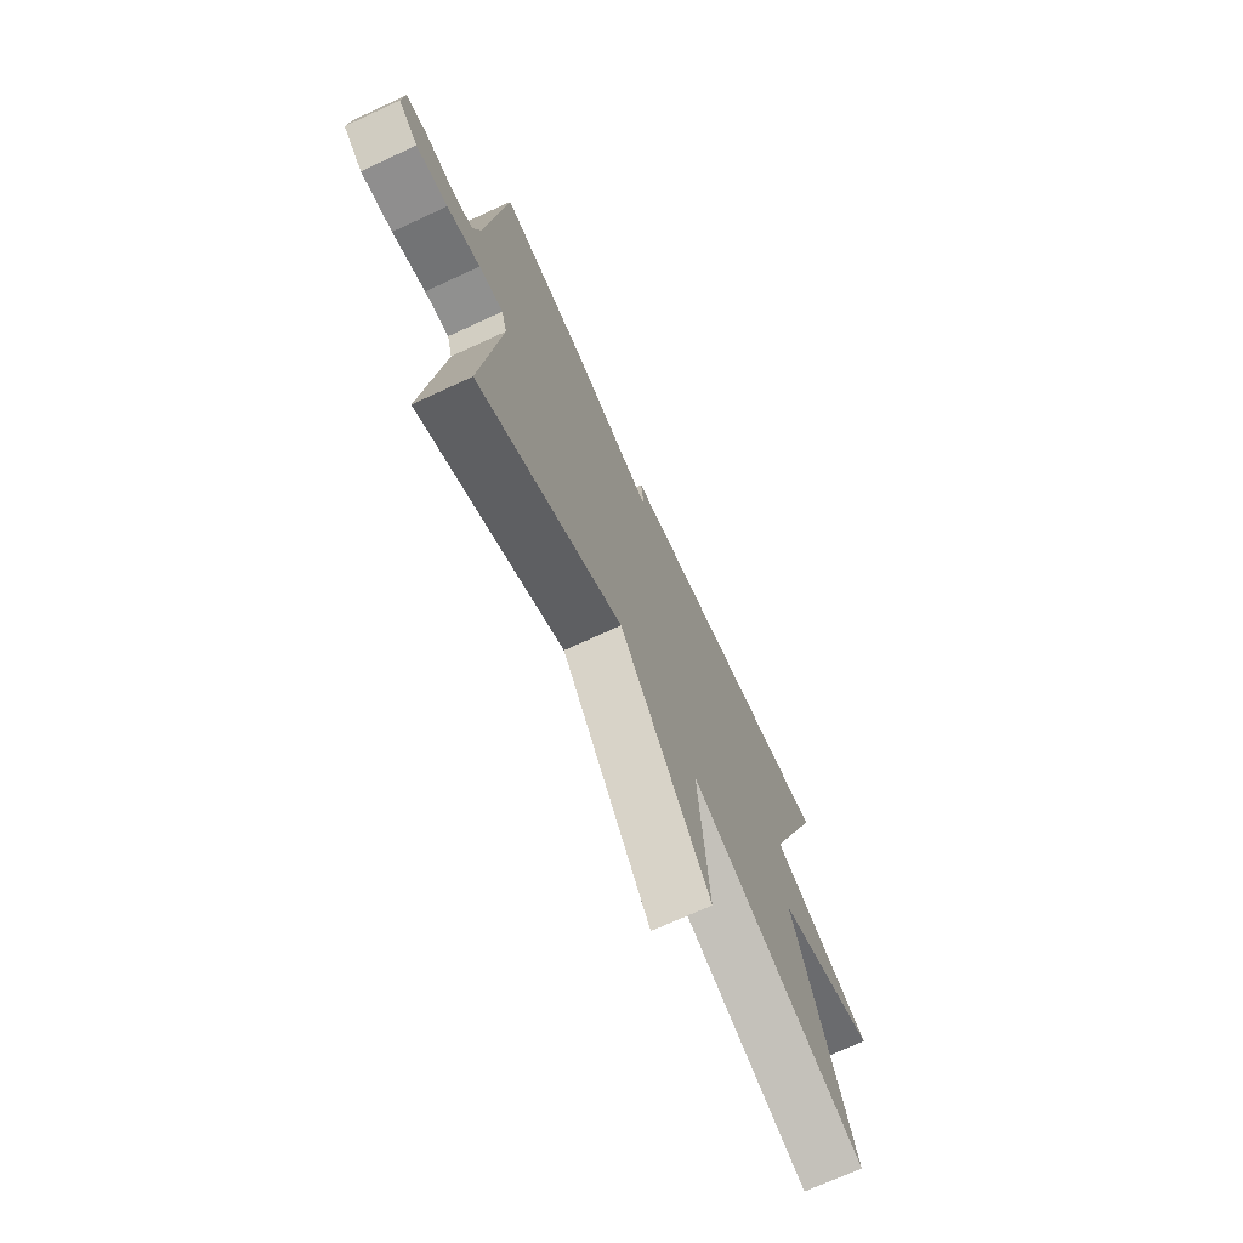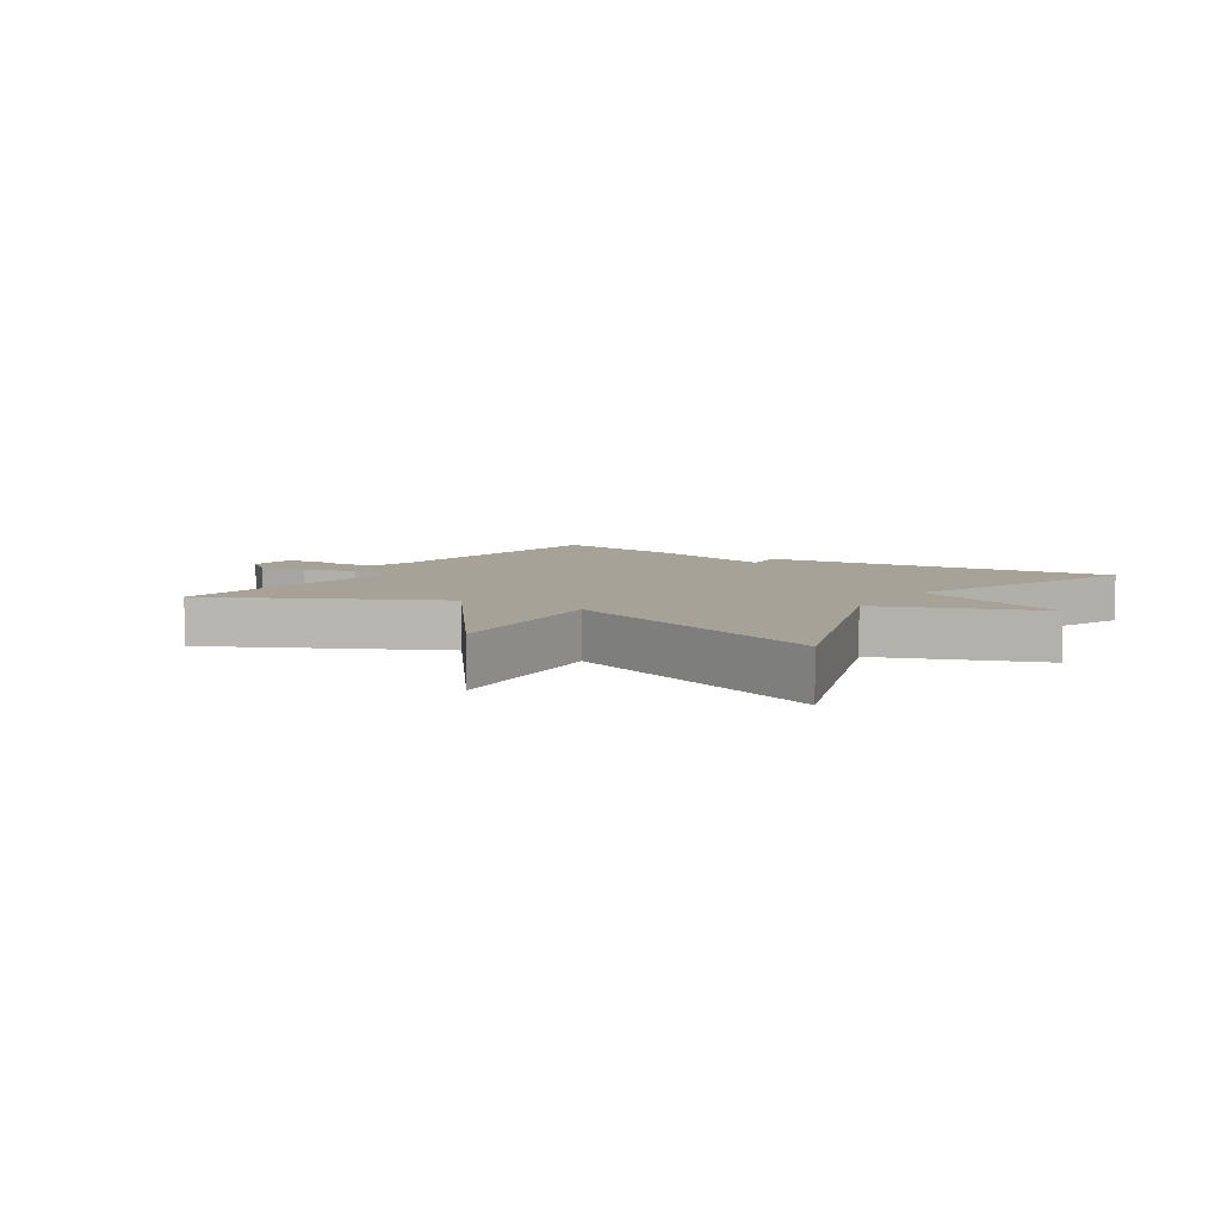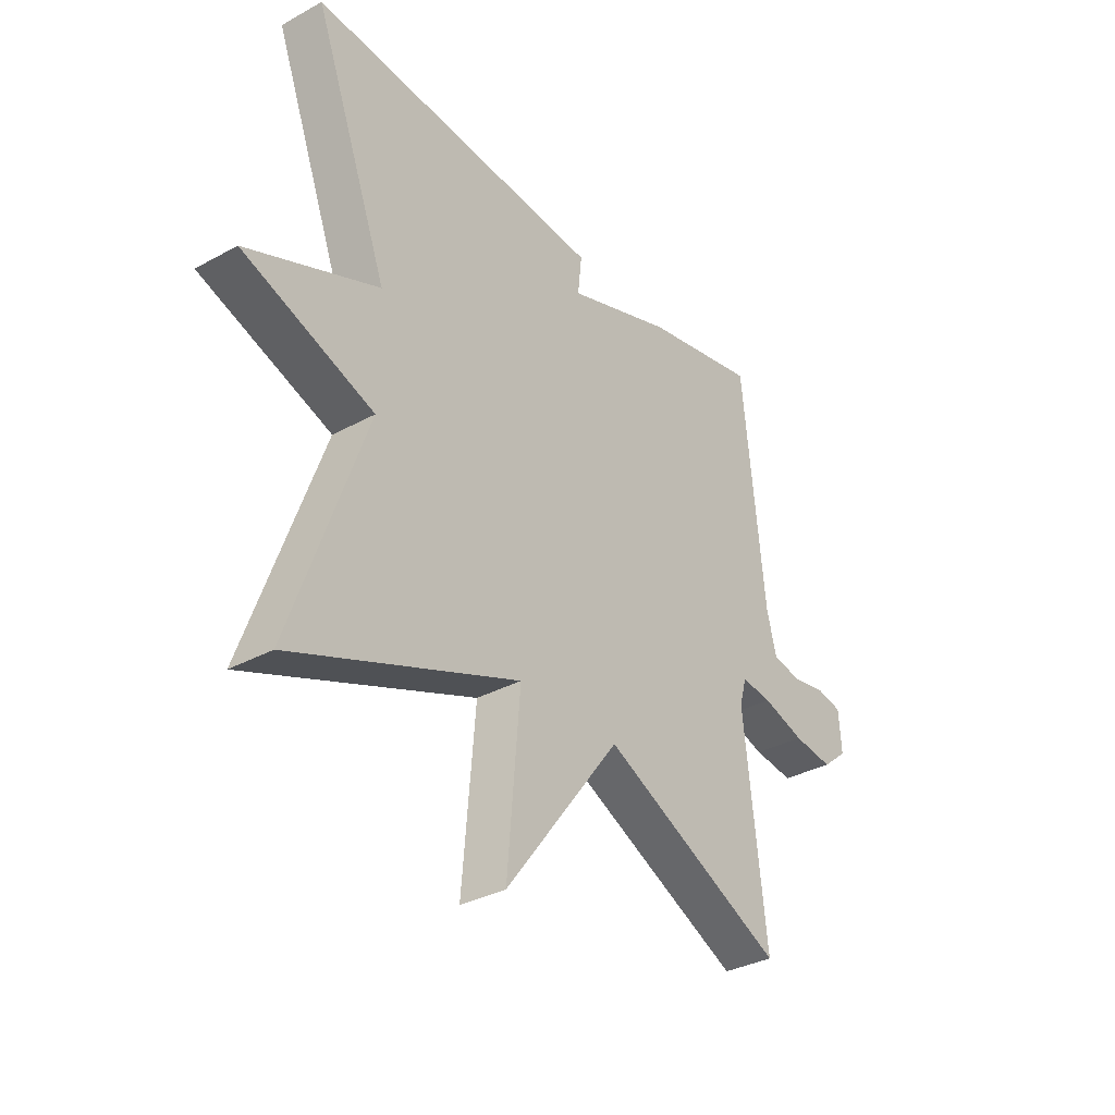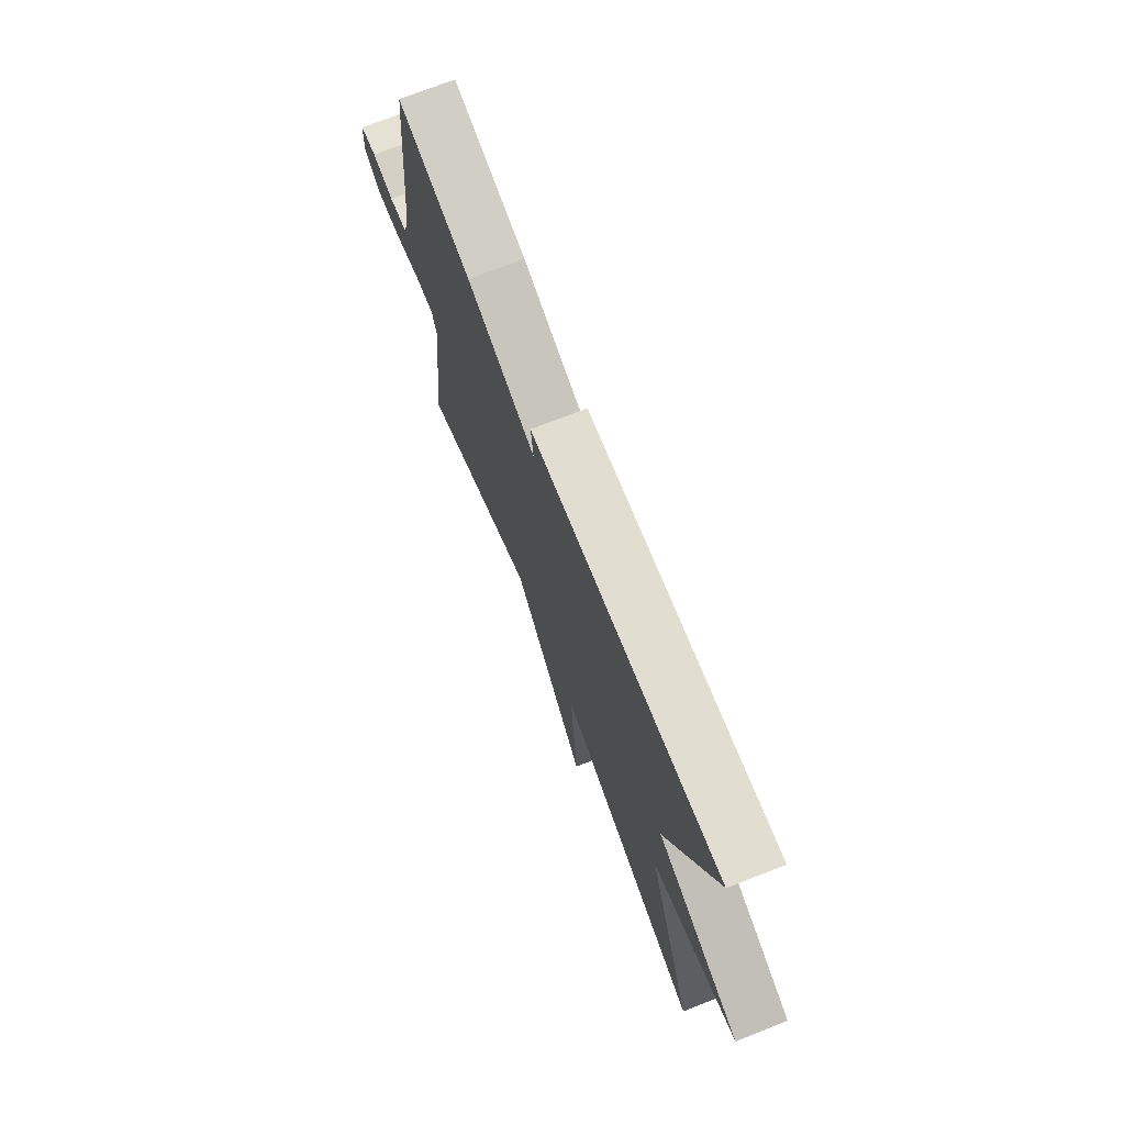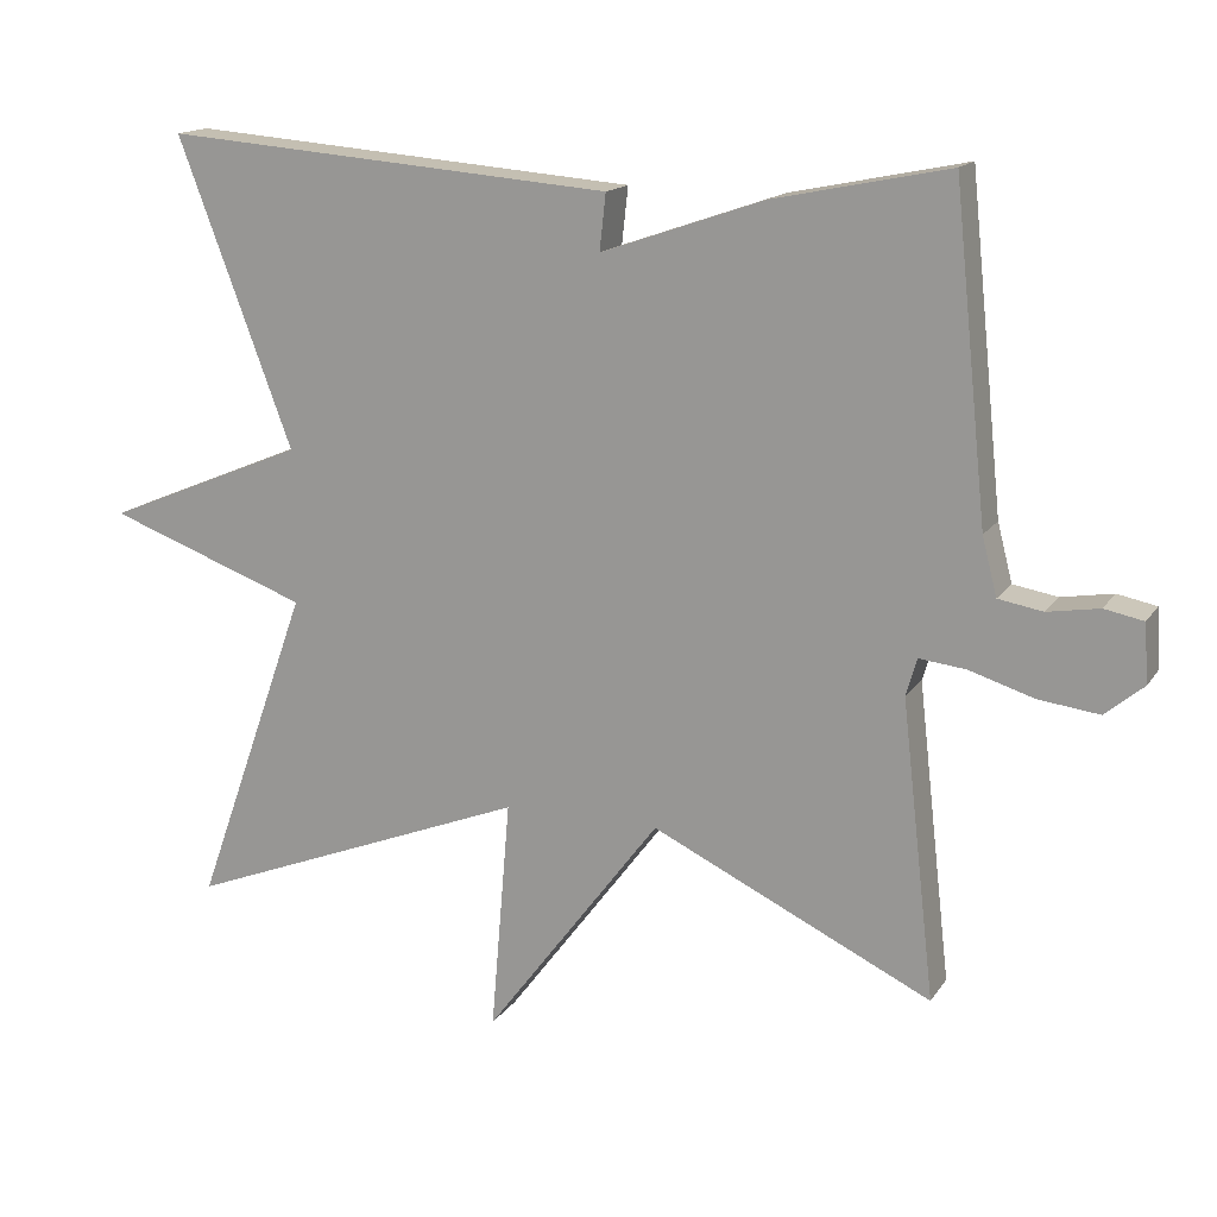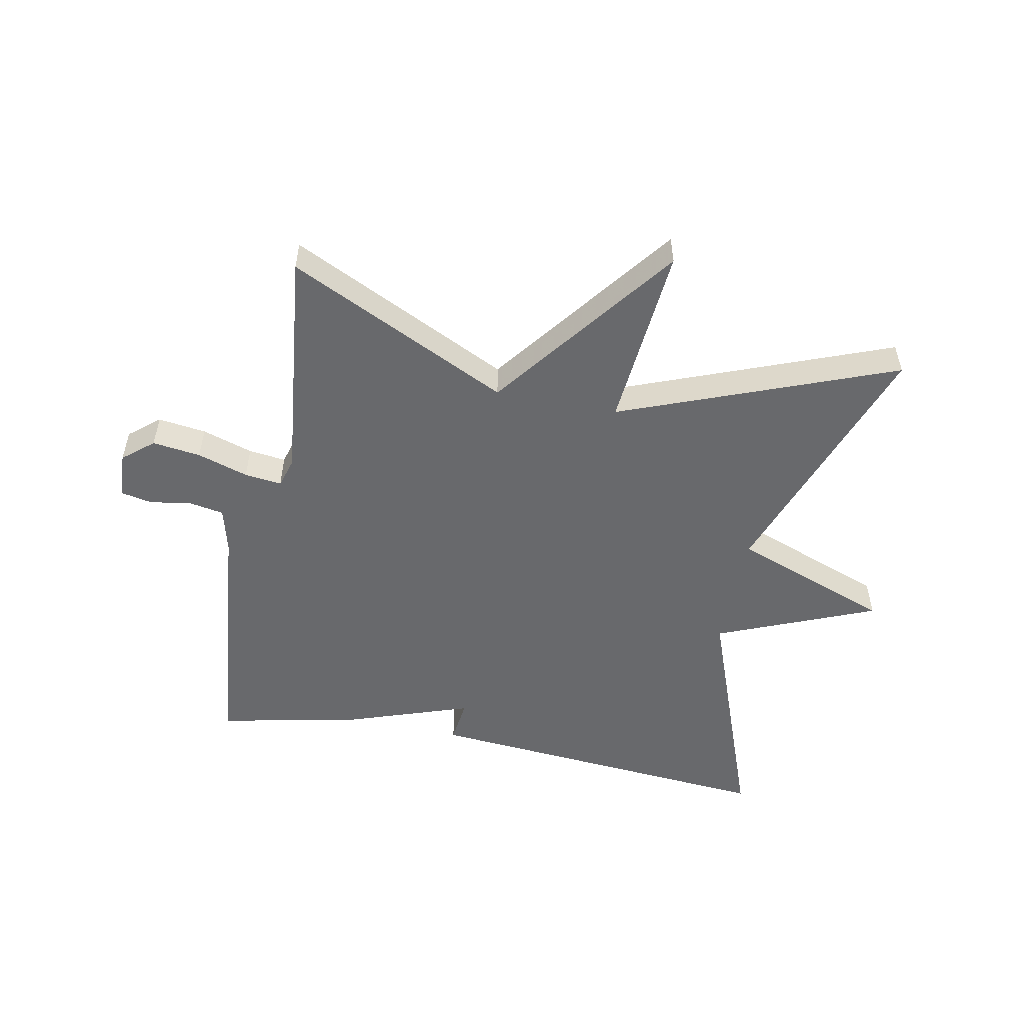
<metadata>
{"format":"obj","ext":"obj","renderer":"f3d","projection":"perspective","resolution":1024,"background":"white","views":[{"elev":-71.4,"azim":114.8,"up":"+Z"},{"elev":6.6,"azim":-147.5,"up":"+Y"},{"elev":-33.7,"azim":-53.2,"up":"+Z"},{"elev":72.6,"azim":-111.4,"up":"+Z"},{"elev":15.4,"azim":22.4,"up":"+Z"},{"elev":-52.7,"azim":168.8,"up":"+Y"}]}
</metadata>
<code>
v 0.5 0.07 0.5
v 0.543 0.07 0.084
v 0.562 0.07 0.01
v 0.619 0.07 0
v 0.685 0.07 0.011
v 0.735 0.07 0.001
v 0.74 0.07 -0.074
v 0.691 0.07 -0.115
v 0.613 0.07 -0.105
v 0.531 0.07 -0.079
v 0.471 0.07 -0.072
v 0.457 0.07 -0.12
v 0.5 0.07 -0.5
v 0.142 0.07 -0.328
v -0.083 0.07 -0.626
v -0.058 0.07 -0.328
v -0.5 0.07 -0.5
v -0.354 0.07 -0.09
v -0.61 0.07 0.004
v -0.354 0.07 0.11
v -0.5 0.07 0.5
v 0.076 0.07 0.454
v 0.068 0.07 0.382
v 0.276 0.07 0.454
v 0.5 0 0.5
v 0.543 0 0.084
v 0.562 0 0.01
v 0.619 0 0
v 0.685 0 0.011
v 0.735 0 0.001
v 0.74 0 -0.074
v 0.691 0 -0.115
v 0.613 0 -0.105
v 0.531 0 -0.079
v 0.471 0 -0.072
v 0.457 0 -0.12
v 0.5 0 -0.5
v 0.142 0 -0.328
v -0.083 0 -0.626
v -0.058 0 -0.328
v -0.5 0 -0.5
v -0.354 0 -0.09
v -0.61 0 0.004
v -0.354 0 0.11
v -0.5 0 0.5
v 0.076 0 0.454
v 0.068 0 0.382
v 0.276 0 0.454
f 23 24 1 2
f 20 21 22 23
f 20 23 2 3
f 20 3 4
f 19 20 4
f 18 19 4
f 16 17 18 4
f 14 15 16
f 12 13 14
f 11 12 14 16
f 8 9 10
f 7 8 10
f 6 7 10
f 5 6 10
f 4 5 10
f 4 10 11
f 4 11 16
f 26 25 48 47
f 47 46 45 44
f 27 26 47 44
f 28 27 44
f 28 44 43
f 28 43 42
f 28 42 41 40
f 40 39 38
f 38 37 36
f 40 38 36 35
f 34 33 32
f 34 32 31
f 34 31 30
f 34 30 29
f 34 29 28
f 35 34 28
f 40 35 28
f 1 25 26 2
f 2 26 27 3
f 3 27 28 4
f 4 28 29 5
f 5 29 30 6
f 6 30 31 7
f 7 31 32 8
f 8 32 33 9
f 9 33 34 10
f 10 34 35 11
f 11 35 36 12
f 12 36 37 13
f 13 37 38 14
f 14 38 39 15
f 15 39 40 16
f 16 40 41 17
f 17 41 42 18
f 18 42 43 19
f 19 43 44 20
f 20 44 45 21
f 21 45 46 22
f 22 46 47 23
f 23 47 48 24
f 24 48 25 1

</code>
